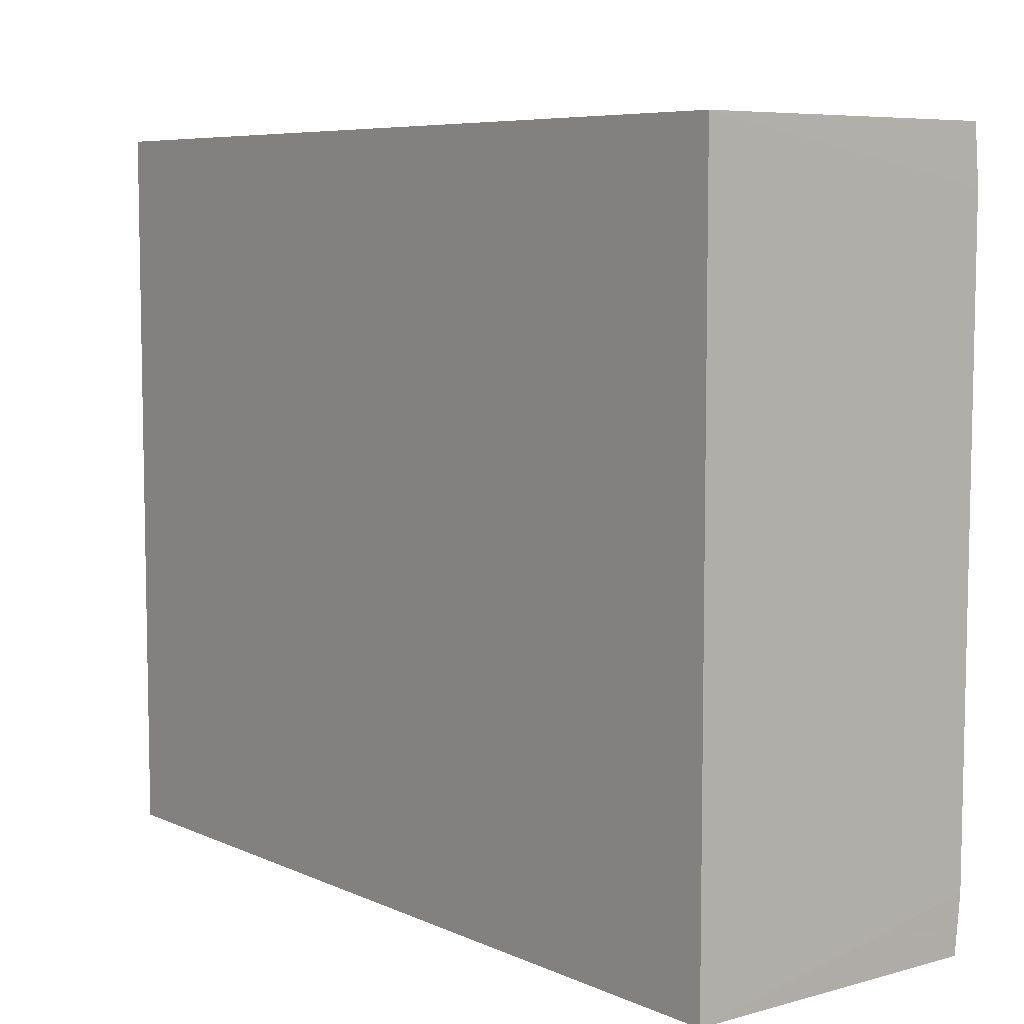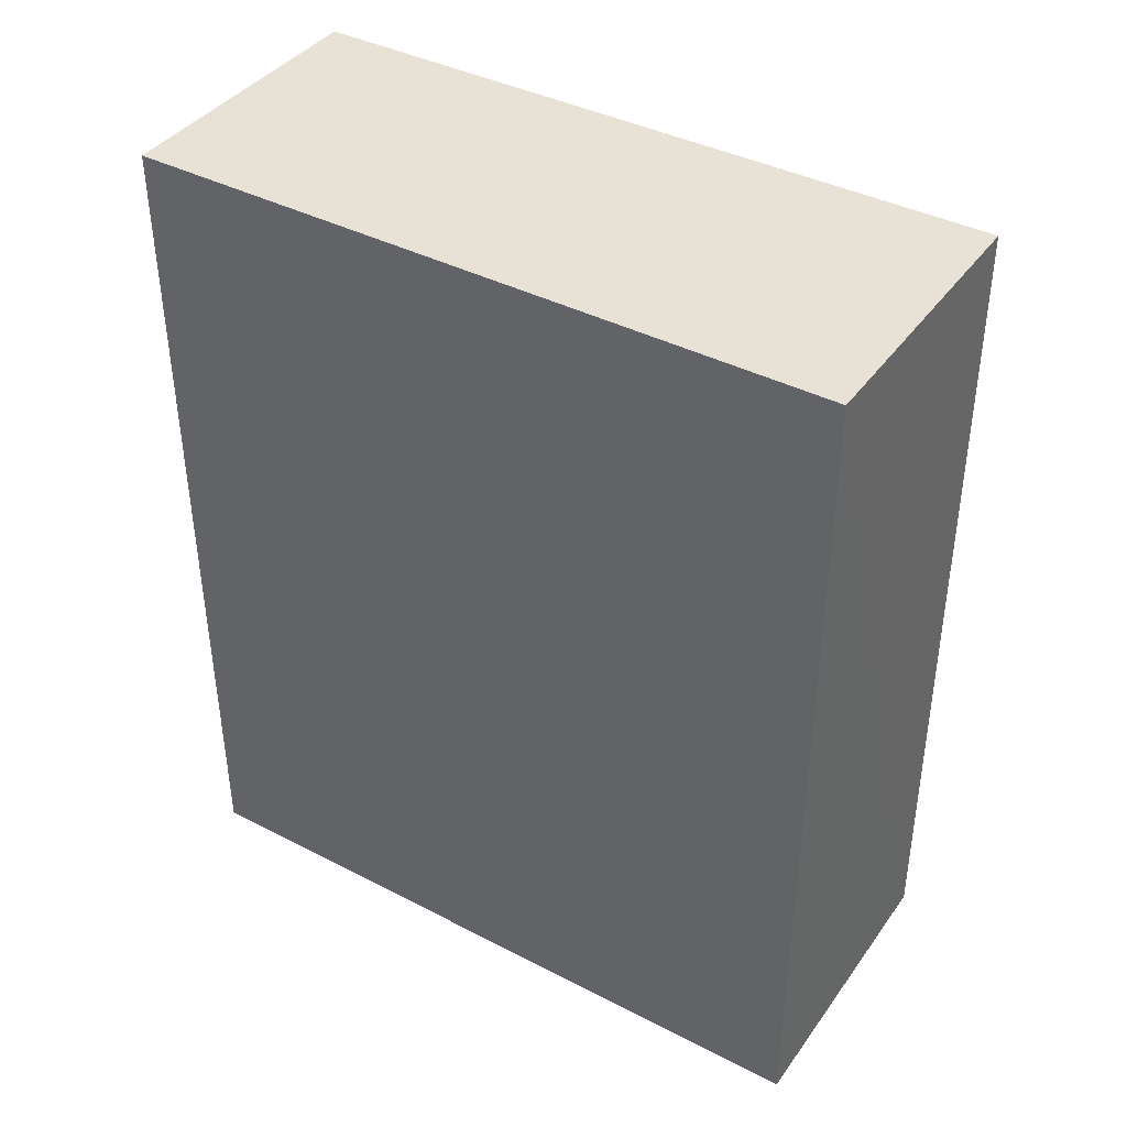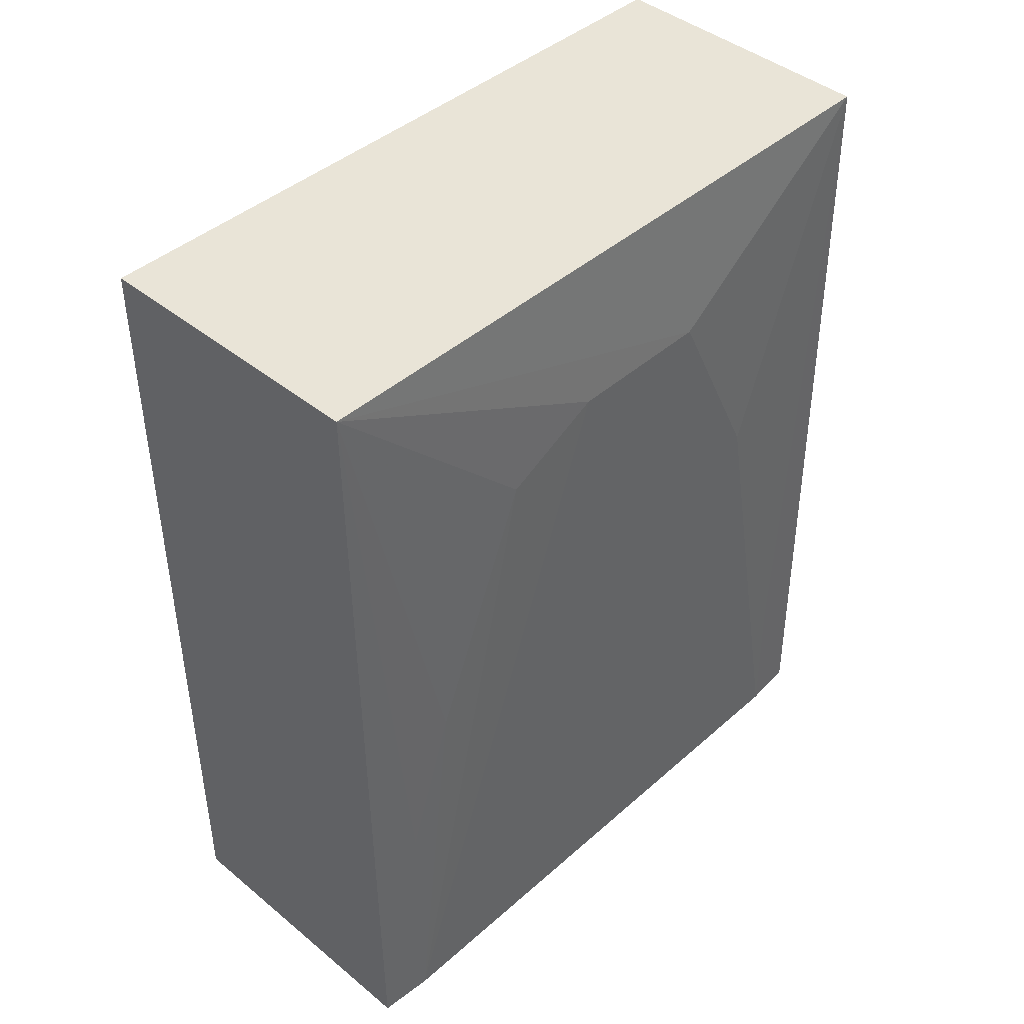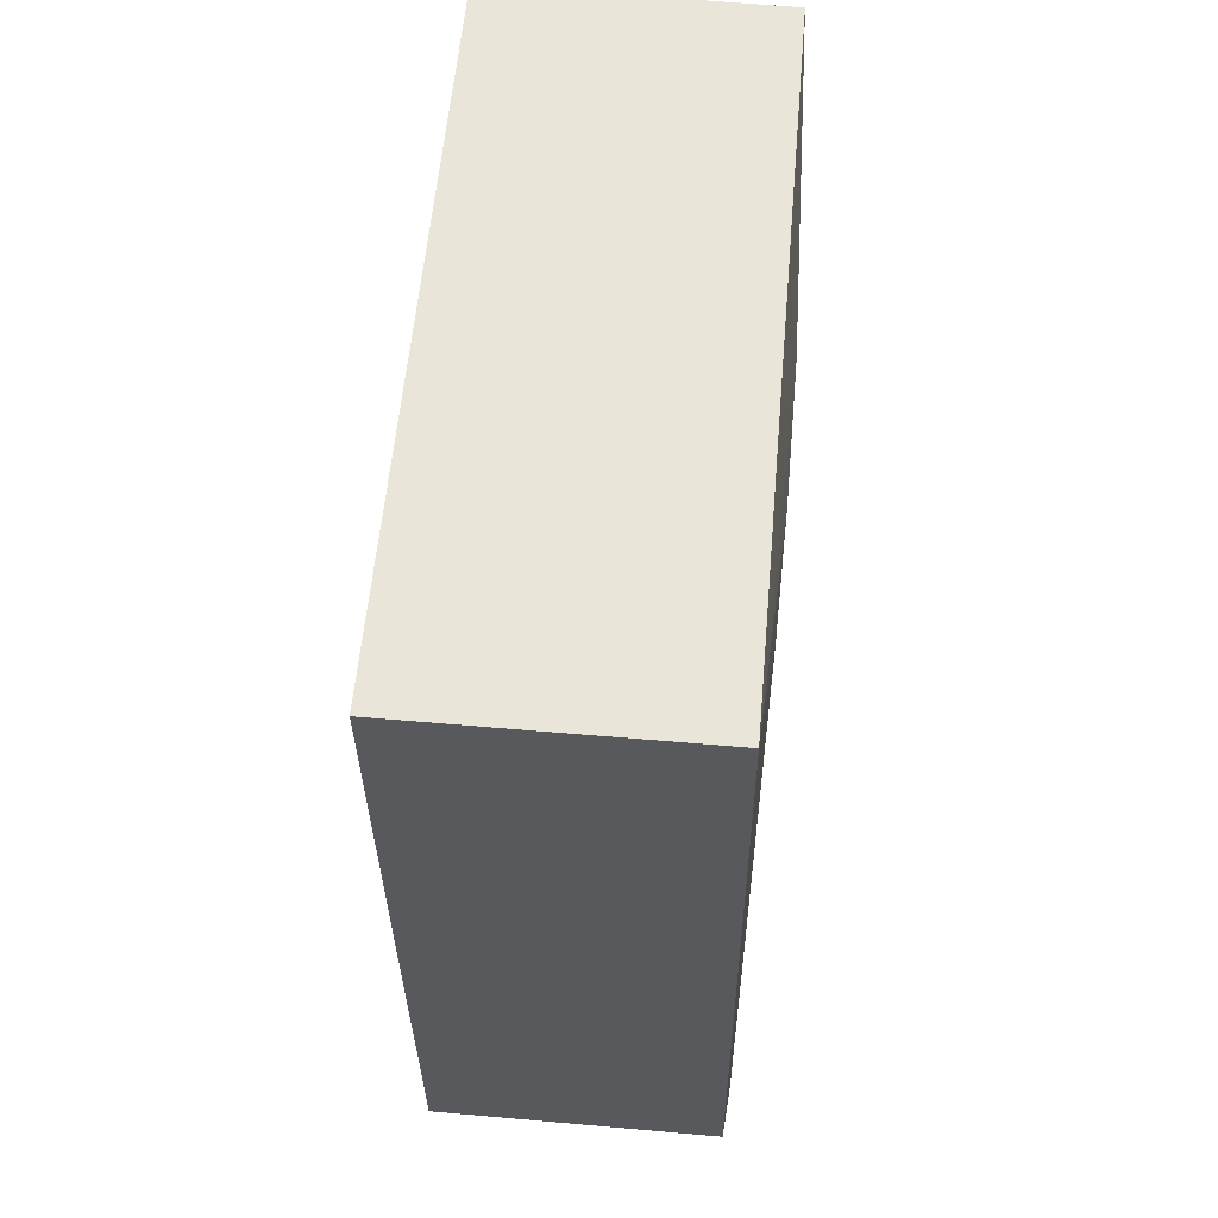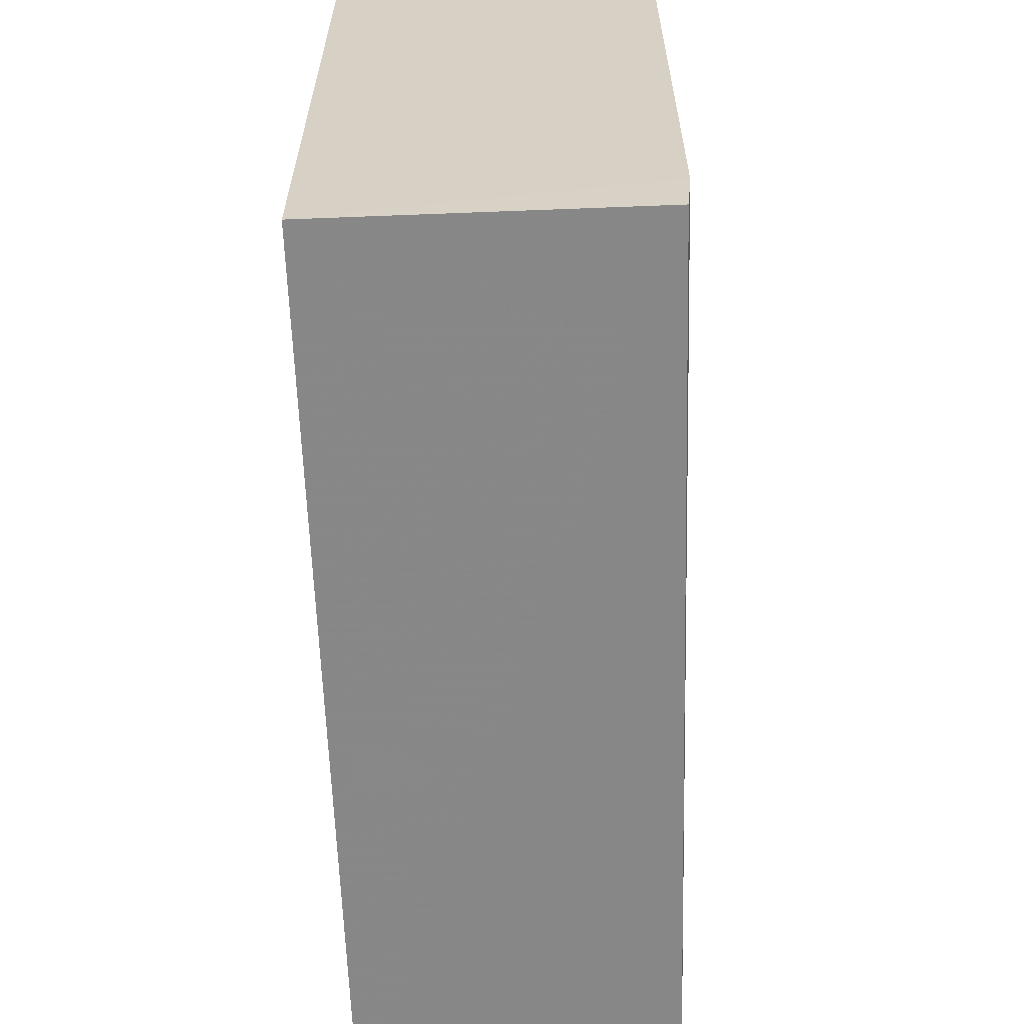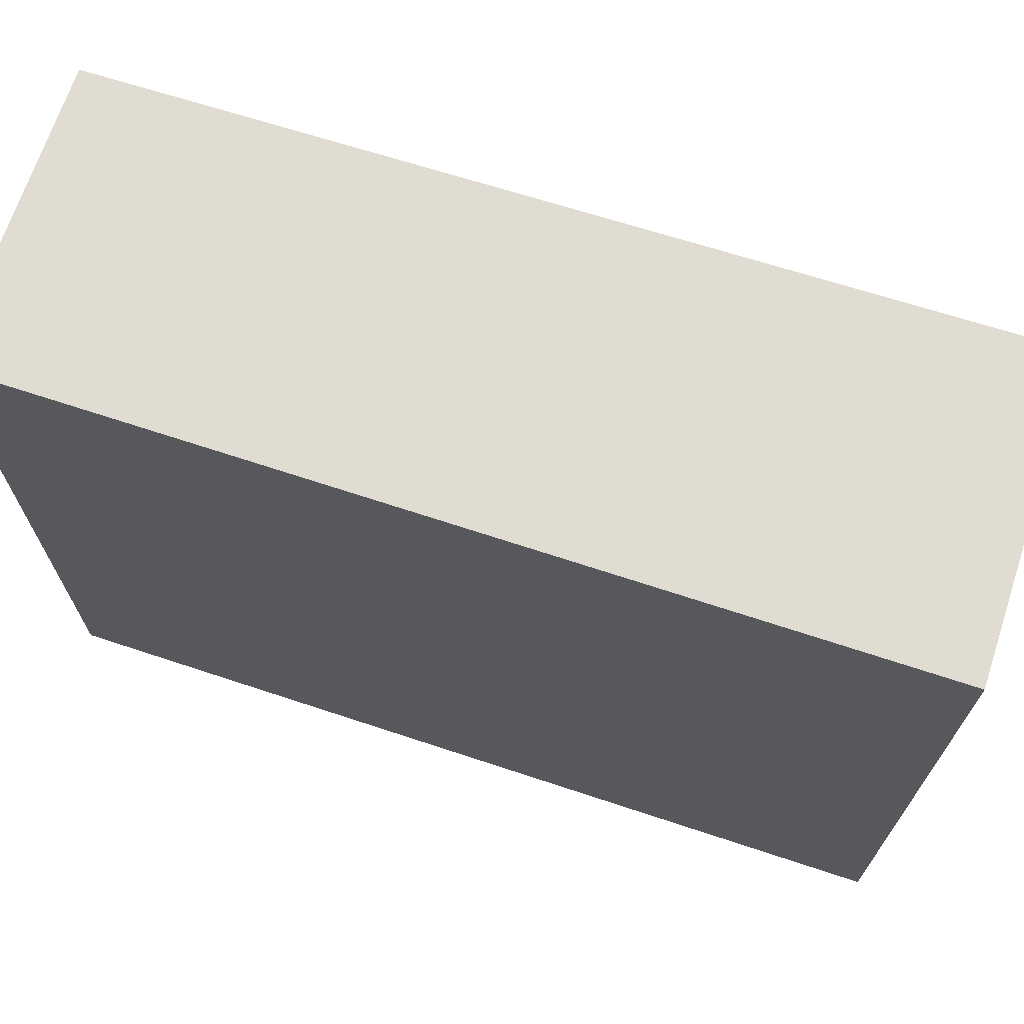
<metadata>
{"format":"obj","ext":"obj","renderer":"f3d","projection":"perspective","resolution":1024,"background":"white","views":[{"elev":6.9,"azim":141.8,"up":"+Y"},{"elev":40.4,"azim":122.4,"up":"+Z"},{"elev":43.1,"azim":-136.0,"up":"+Z"},{"elev":59.7,"azim":-174.8,"up":"+Z"},{"elev":-62.6,"azim":-177.8,"up":"+Y"},{"elev":69.3,"azim":108.3,"up":"+Y"}]}
</metadata>
<code>
v -0.03221 0.01404 0.09053
v -0.03221 -0.01106 0.09053
v -0.03221 0.01404 0.06005
v -0.04279 0.01403 0.06005
v -0.04244 0.01401 0.09053
v -0.03221 -0.01106 0.06005
v -0.04271 -0.01104 0.06005
v -0.04292 -0.002048 0.08514
v -0.04293 0.01211 0.06003
v -0.04235 -0.01101 0.09053
v -0.04288 -0.009109 0.06003
v -0.04289 0.006789 0.08335
v -0.04285 0.01212 0.069
v -0.0429 -0.005584 0.07797
v -0.04292 0.003266 0.08511
v -0.04286 0.01038 0.07436
v -0.04281 -0.009098 0.06543
f 1 2 3
f 1 3 4
f 5 1 4
f 6 3 2
f 7 6 2
f 9 4 3
f 10 7 2
f 10 5 8
f 10 2 1
f 10 1 5
f 11 6 7
f 11 8 9
f 11 7 10
f 11 9 3
f 11 3 6
f 13 5 4
f 13 4 9
f 14 10 8
f 14 8 11
f 15 12 9
f 15 9 8
f 15 8 5
f 15 5 12
f 16 12 5
f 16 5 13
f 16 13 9
f 16 9 12
f 17 14 11
f 17 11 10
f 17 10 14

</code>
